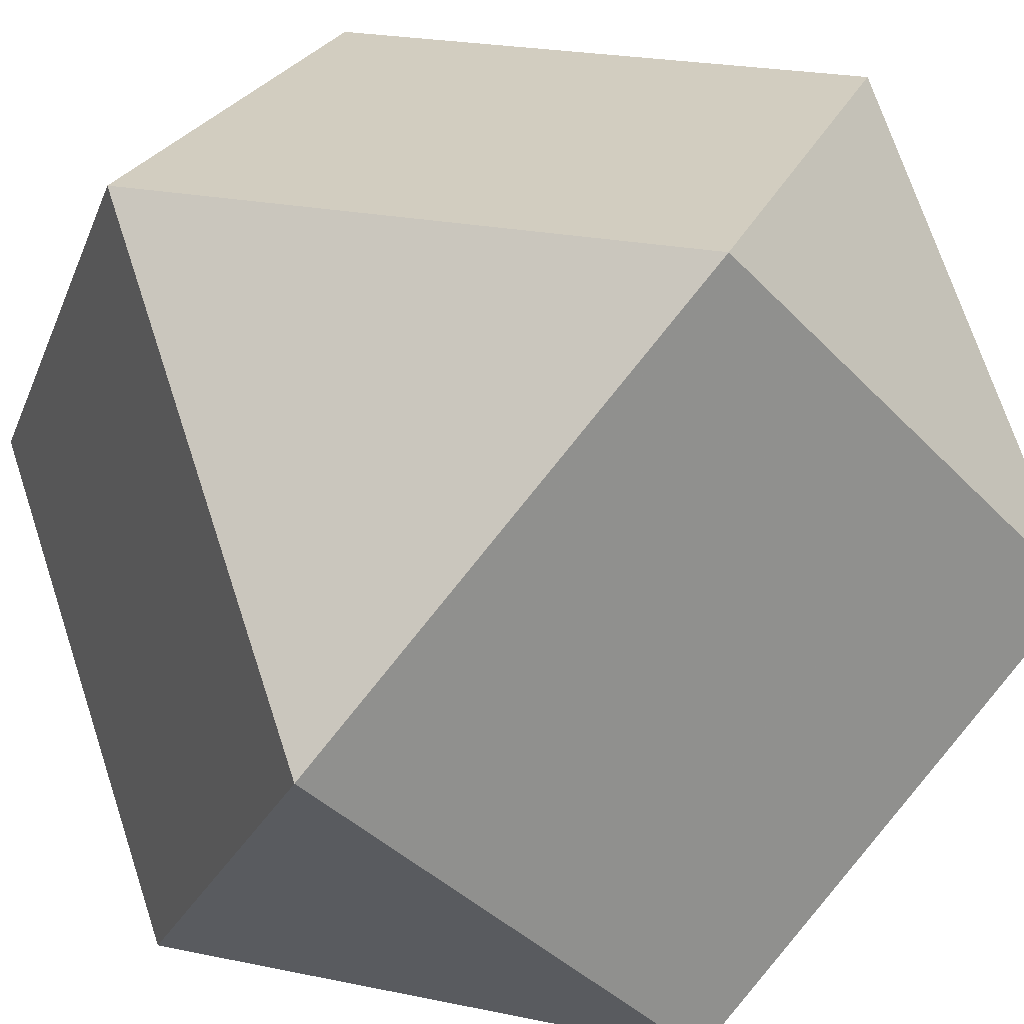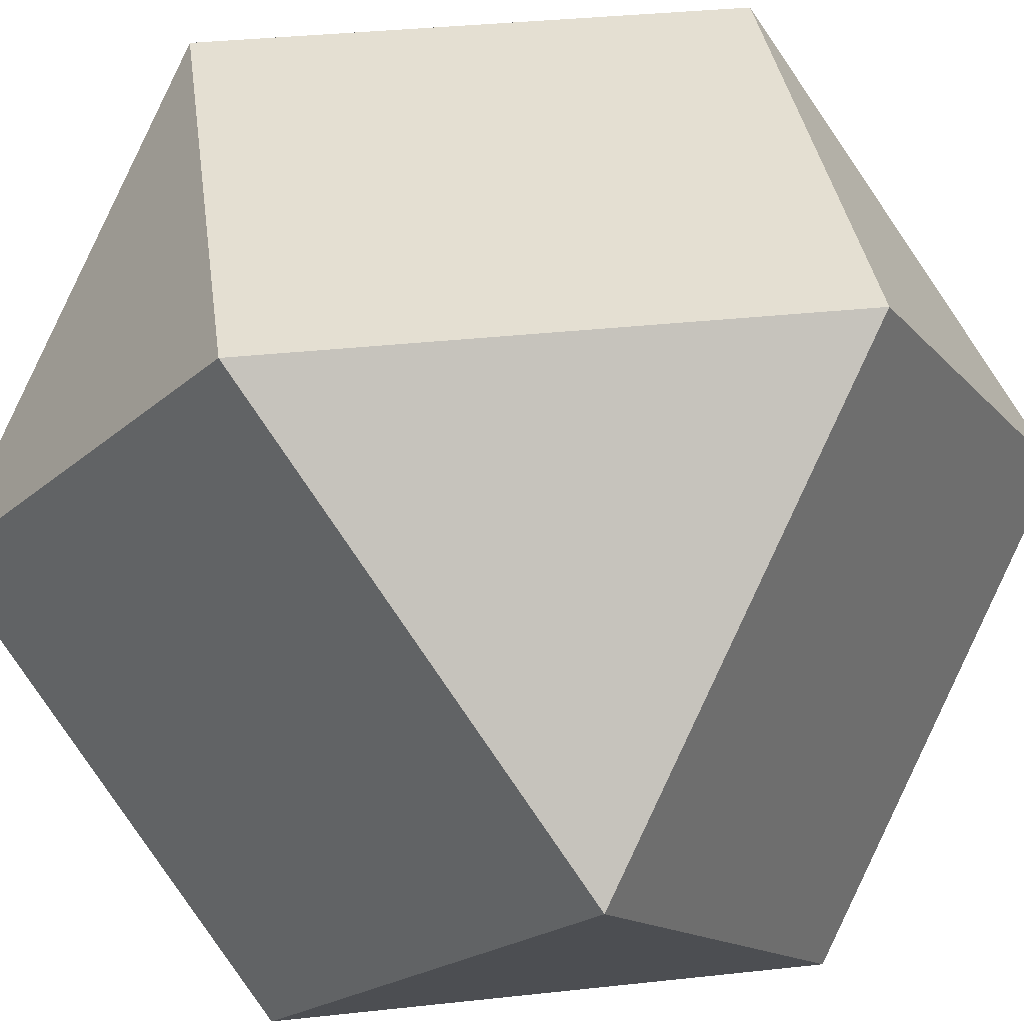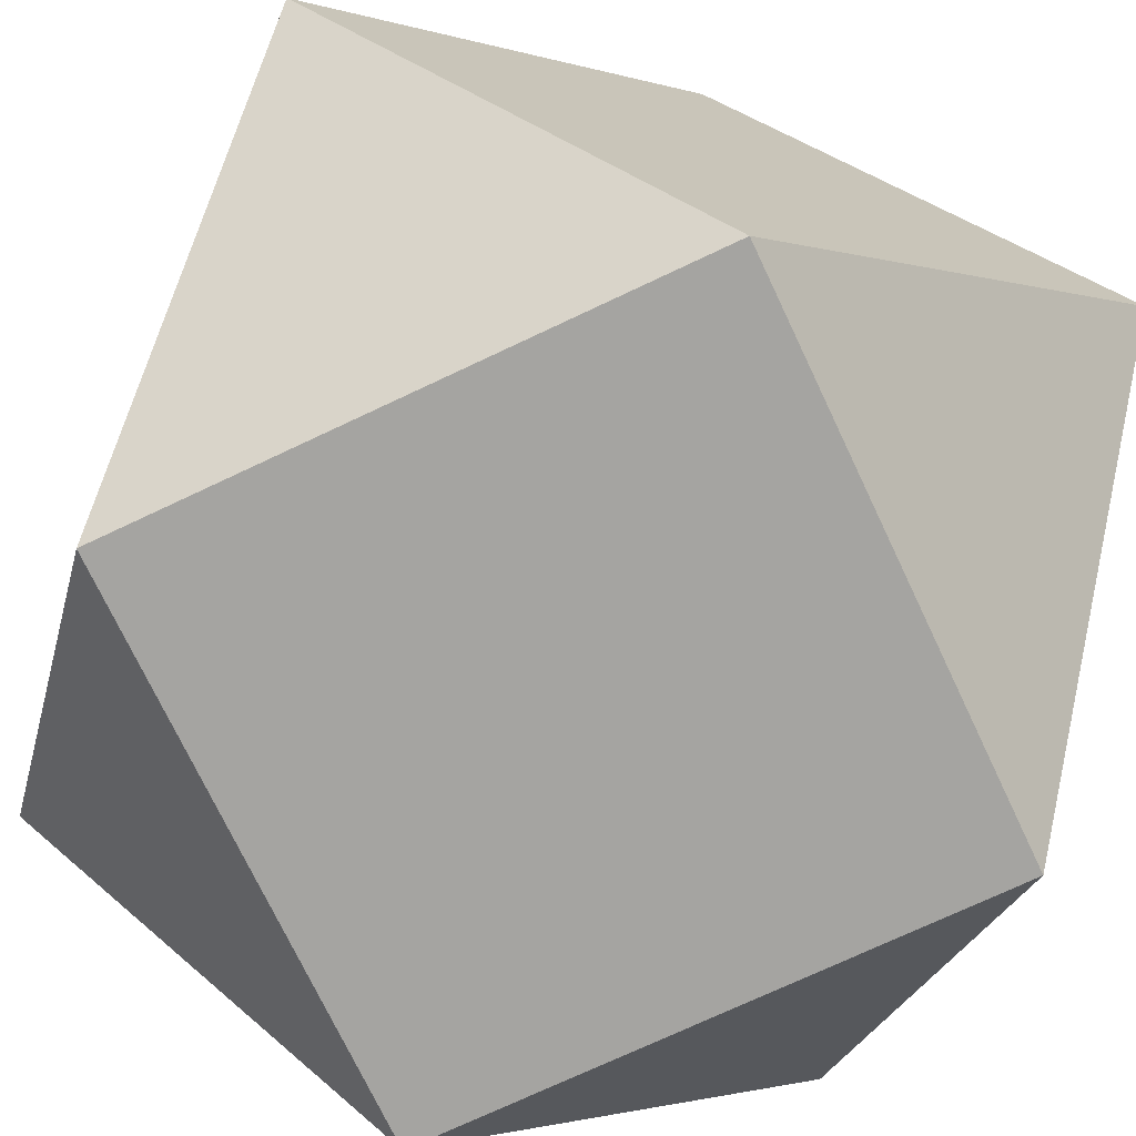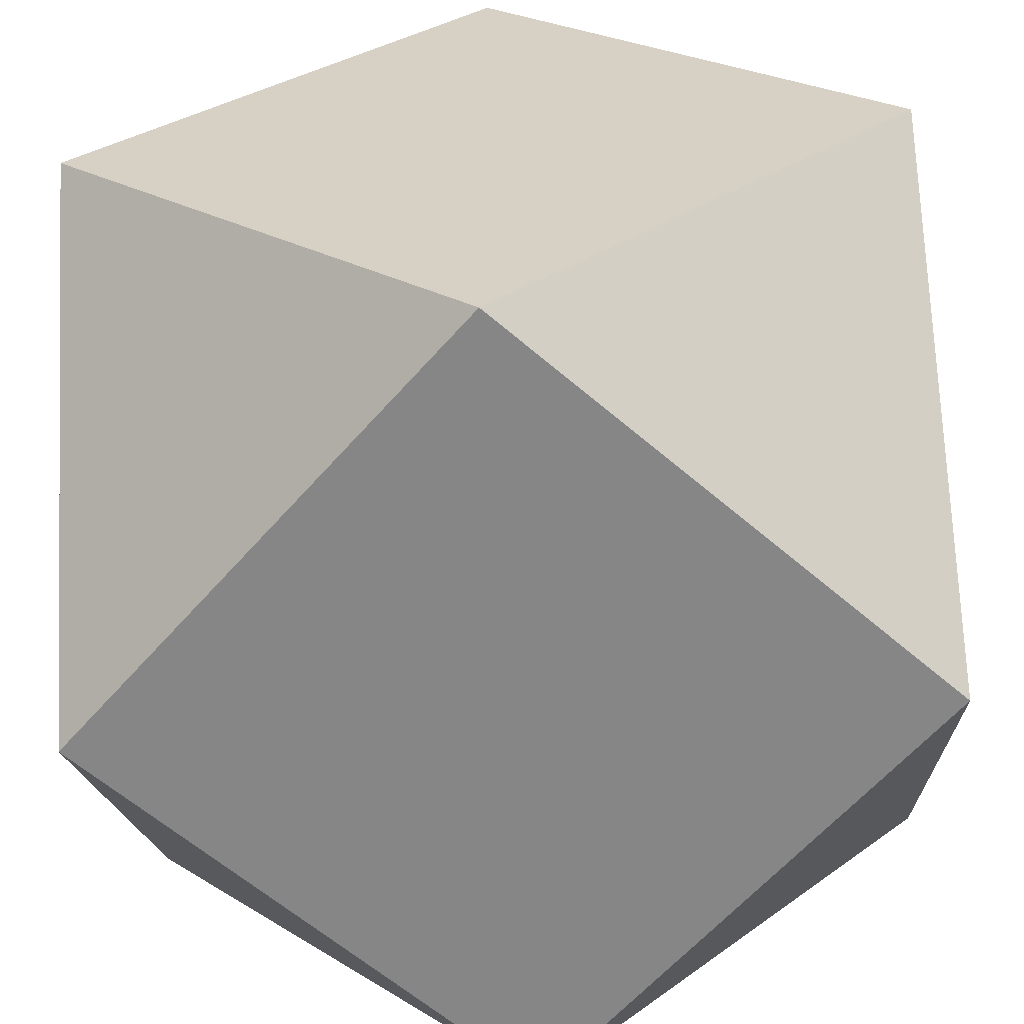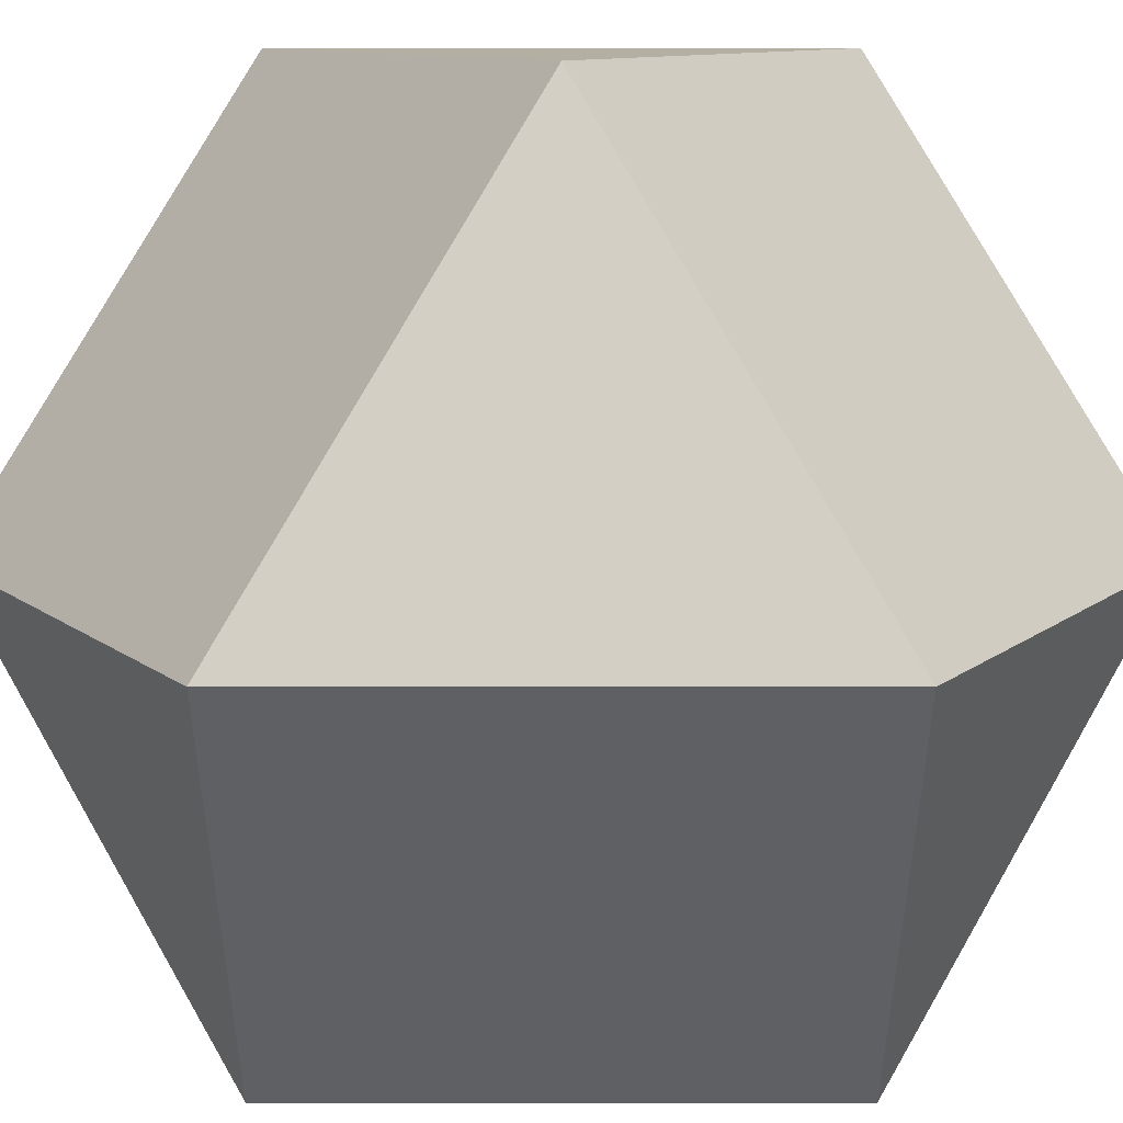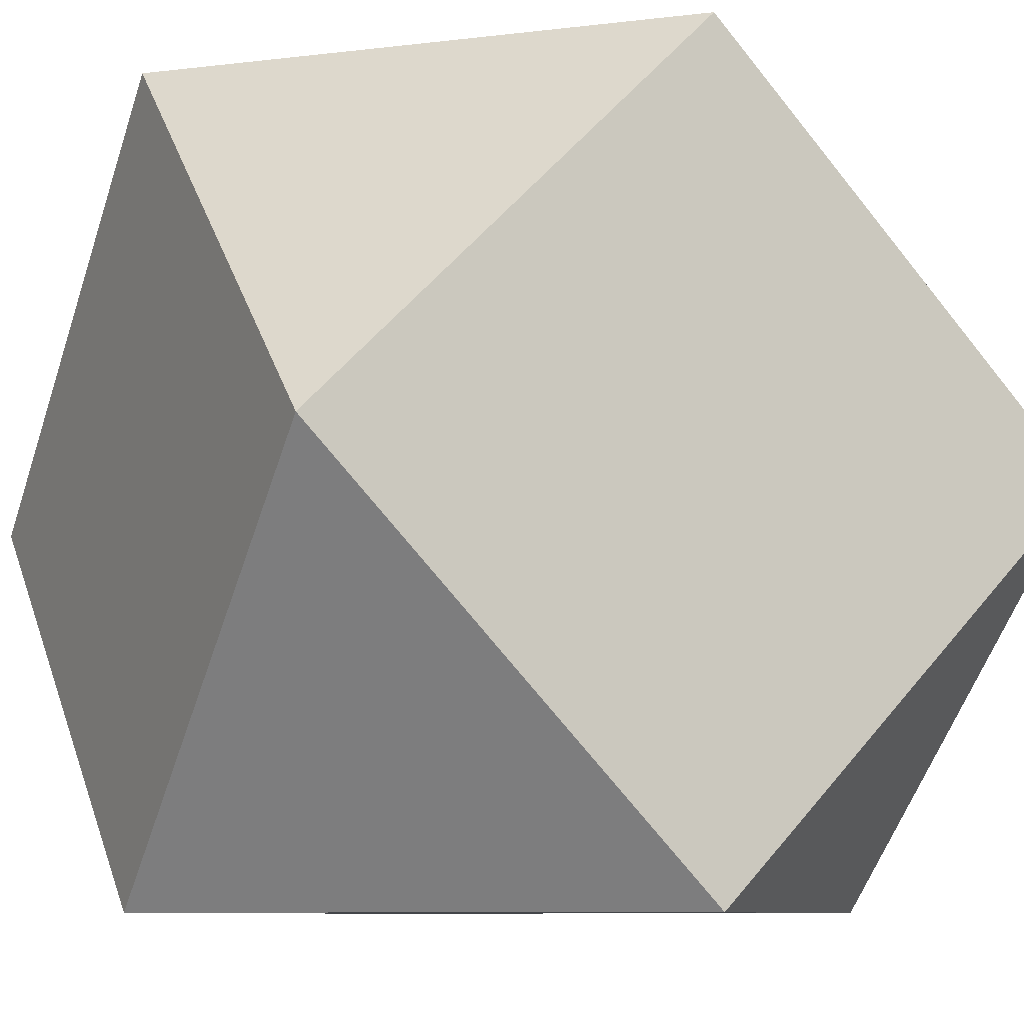
<metadata>
{"format":"obj","ext":"obj","renderer":"f3d","projection":"perspective","resolution":1024,"background":"white","views":[{"elev":24.7,"azim":63.5,"up":"+Z"},{"elev":37.1,"azim":127.1,"up":"+Y"},{"elev":-73.4,"azim":-109.7,"up":"+Y"},{"elev":-62.0,"azim":-176.2,"up":"+Z"},{"elev":-43.6,"azim":-135.0,"up":"+Y"},{"elev":-8.7,"azim":-117.0,"up":"+Z"}]}
</metadata>
<code>
v  0 -1 -1  # 1
v  0 -1  1  # 2
v  0  1 -1  # 3
v  0  1  1  # 4
v -1  0 -1  # 5
v -1  0  1  # 6
v  1  0 -1  # 7
v  1  0  1  # 8
v -1 -1  0  # 9
v -1  1  0  # 10
v  1 -1  0  # 11
v  1  1  0  # 12
f 5 10 6 9
f 7 12 8 11
f 1 11 2 9
f 3 12 4 10
f 1 7 3 5
f 2 8 4 6
f 1 5 9
f 2 6 9
f 3 5 10
f 4 6 10
f 1 7 11
f 2 8 11
f 3 7 12
f 4 8 12

</code>
